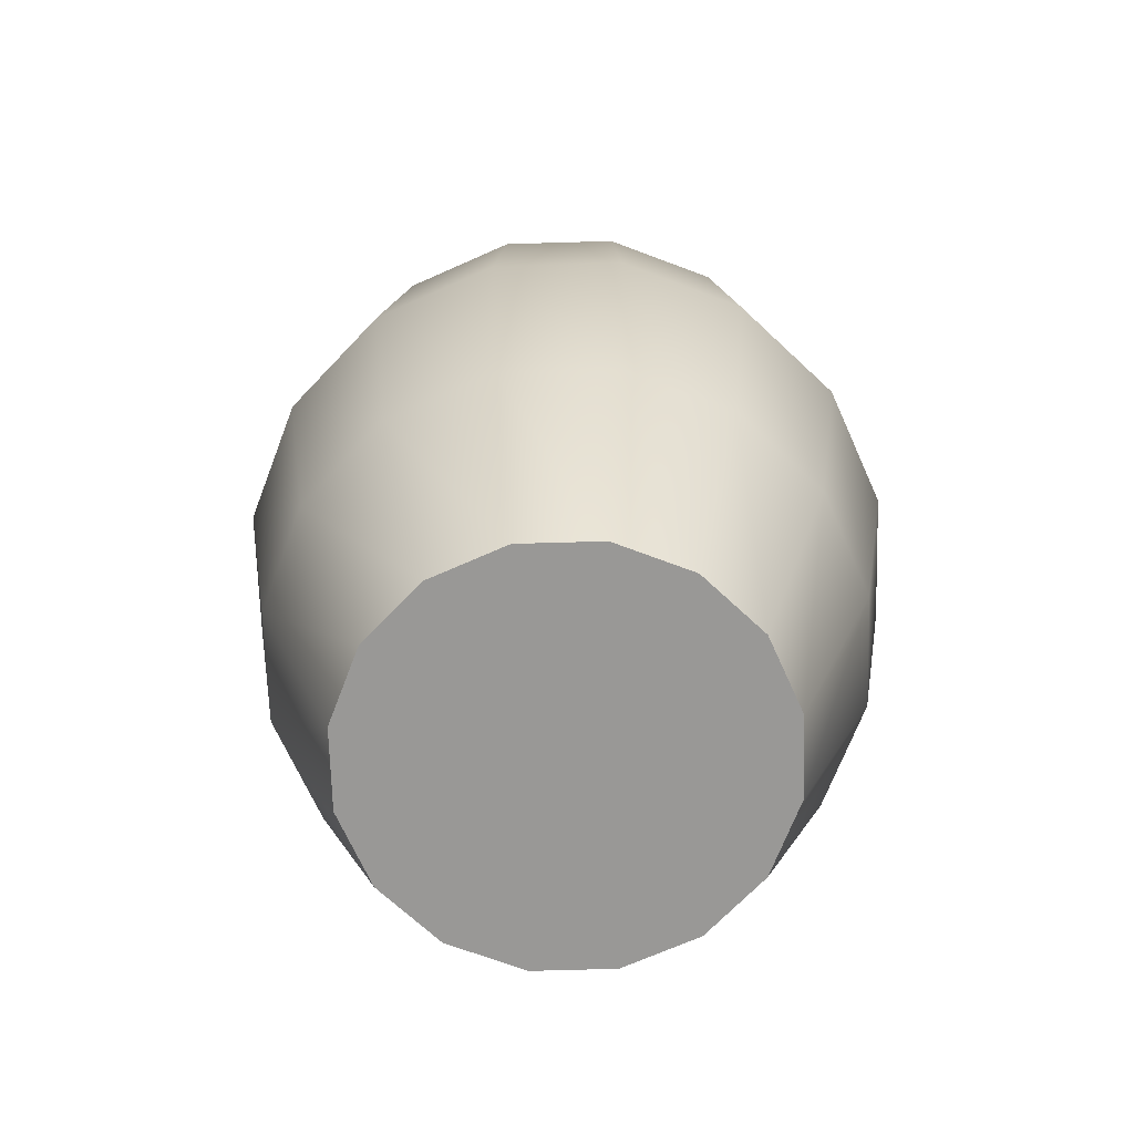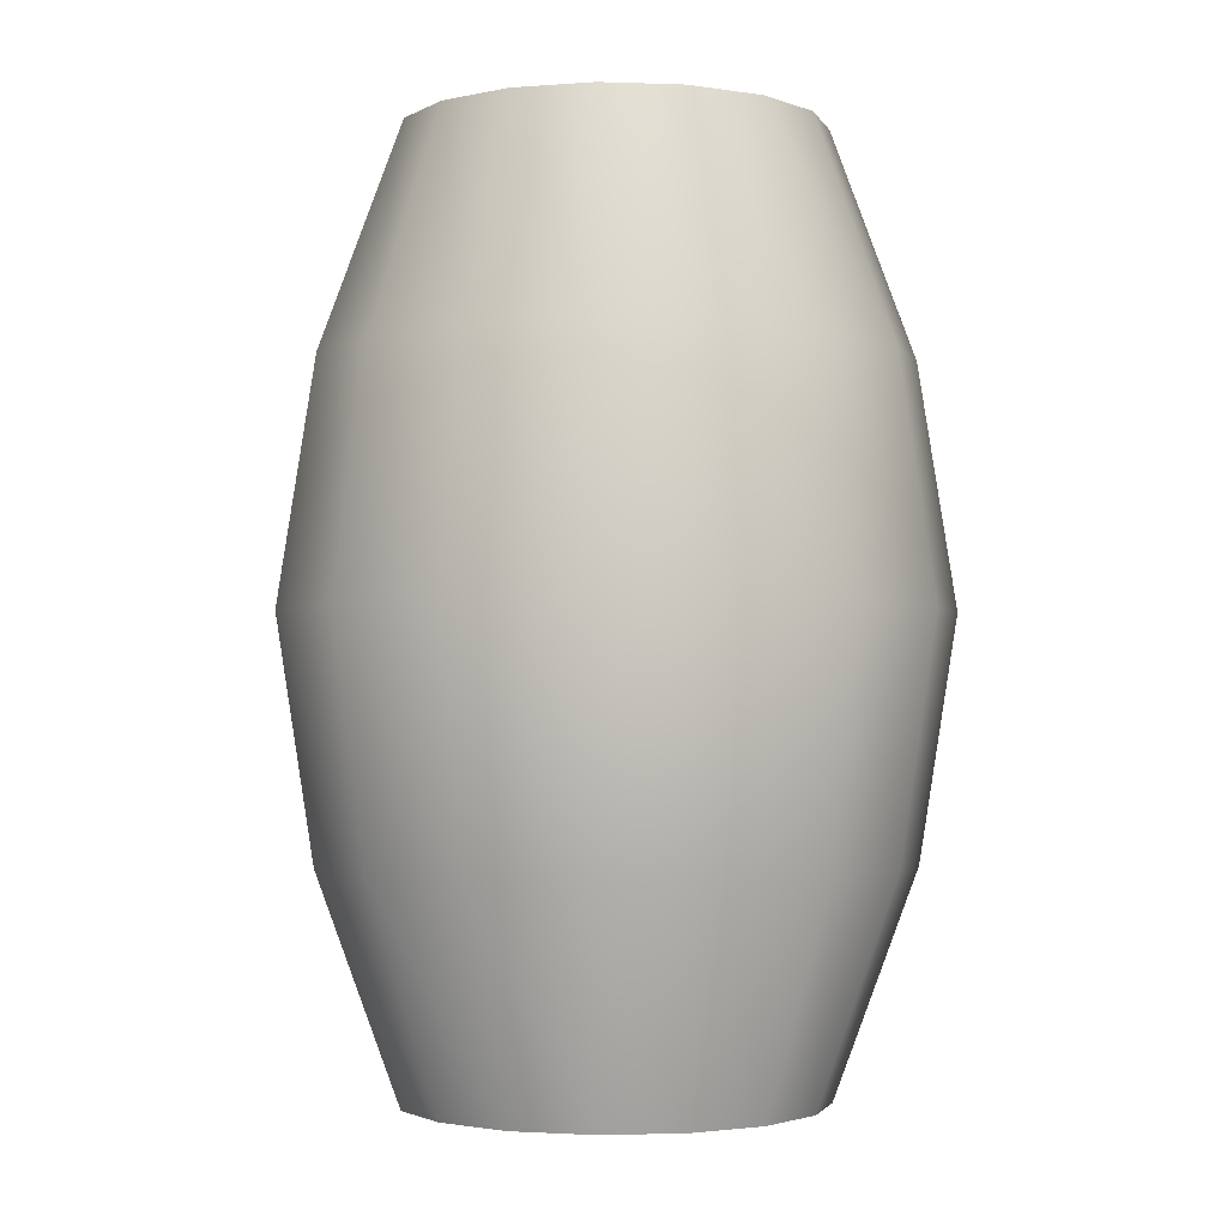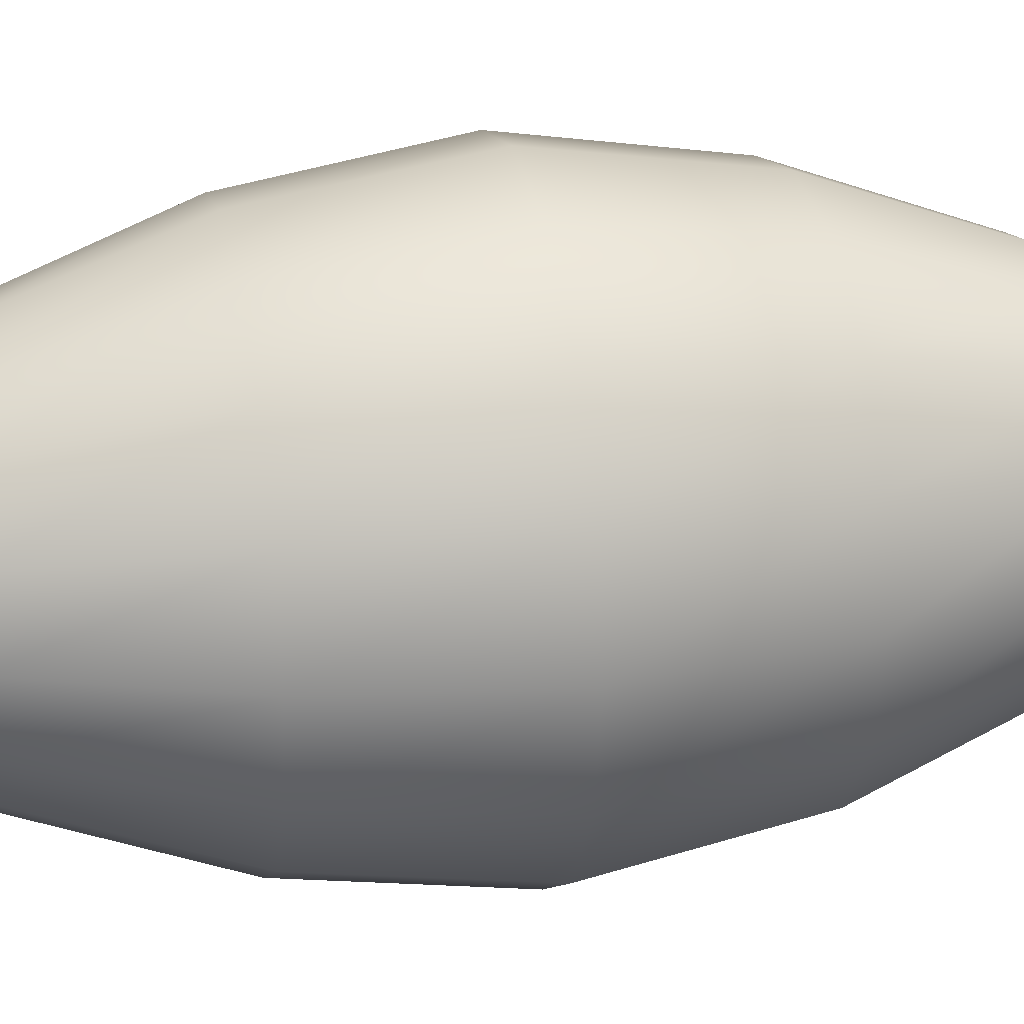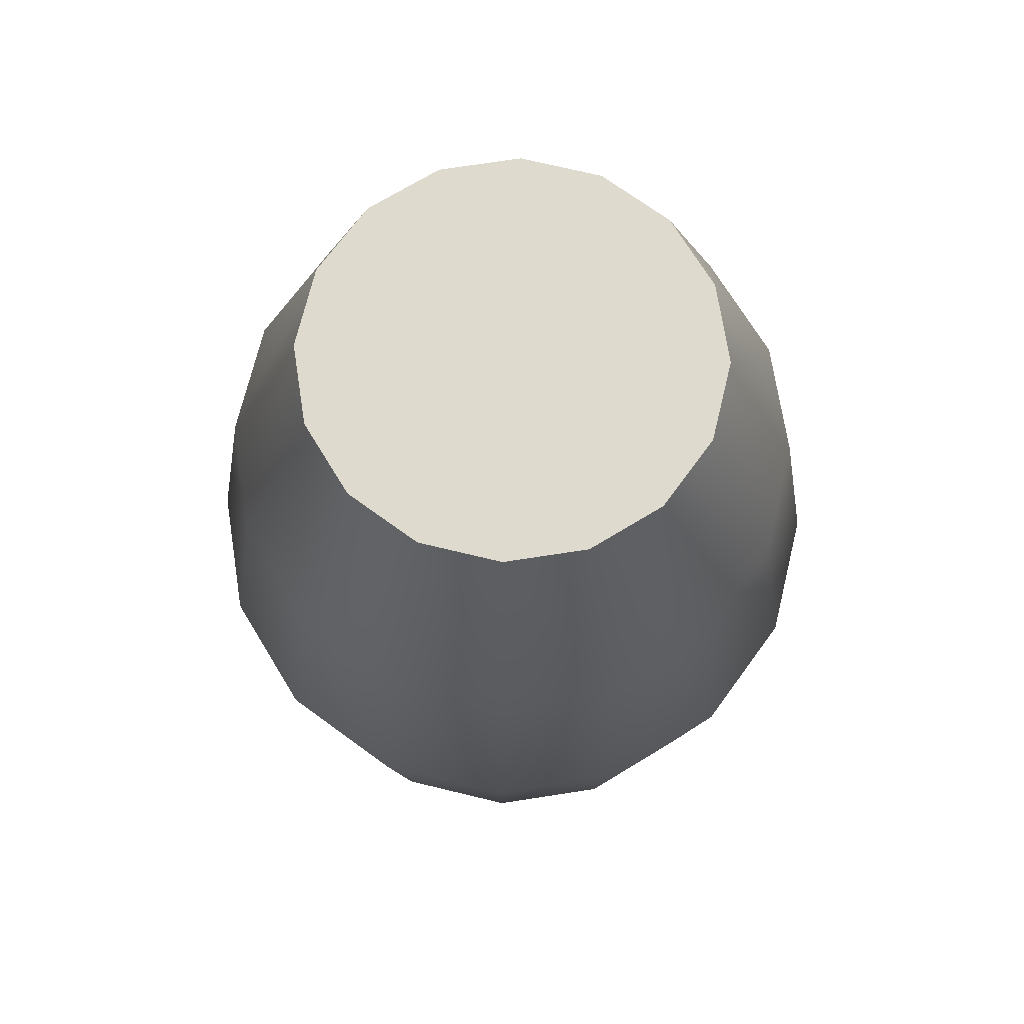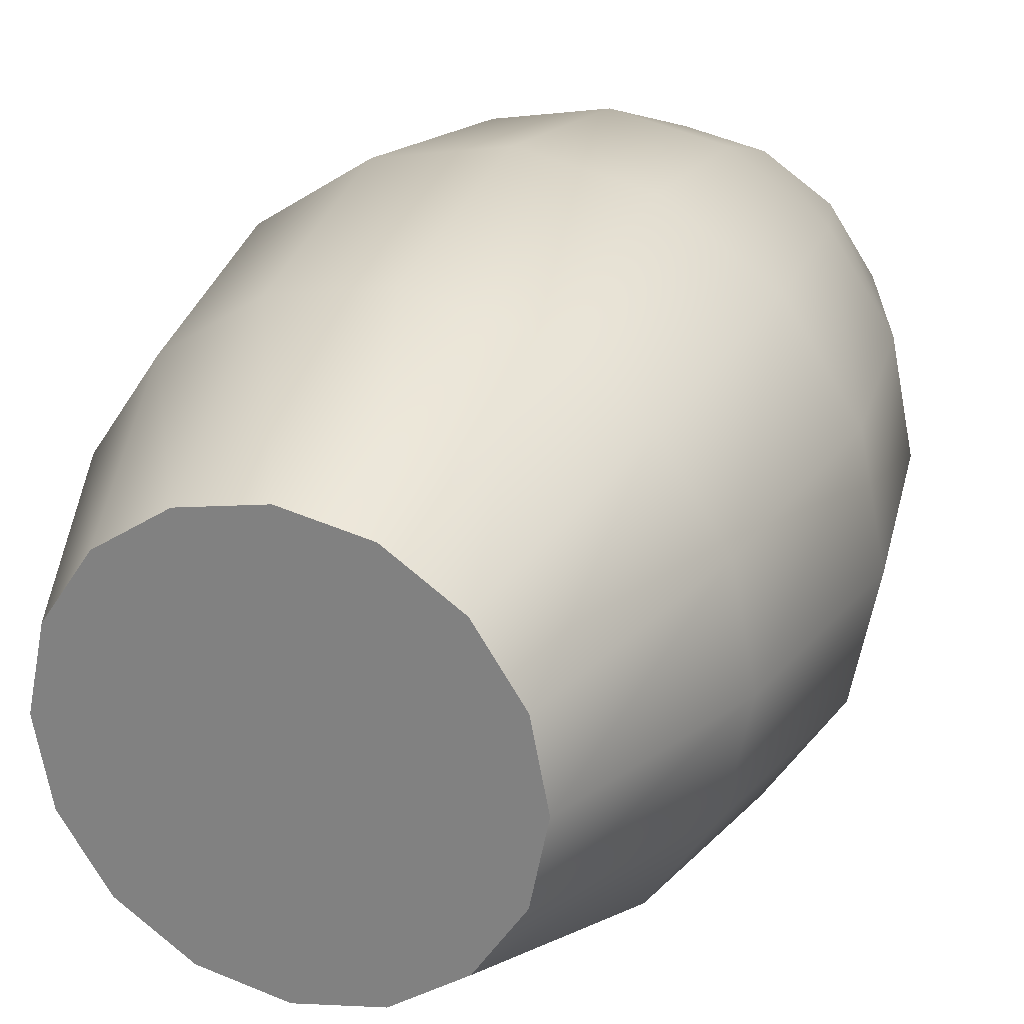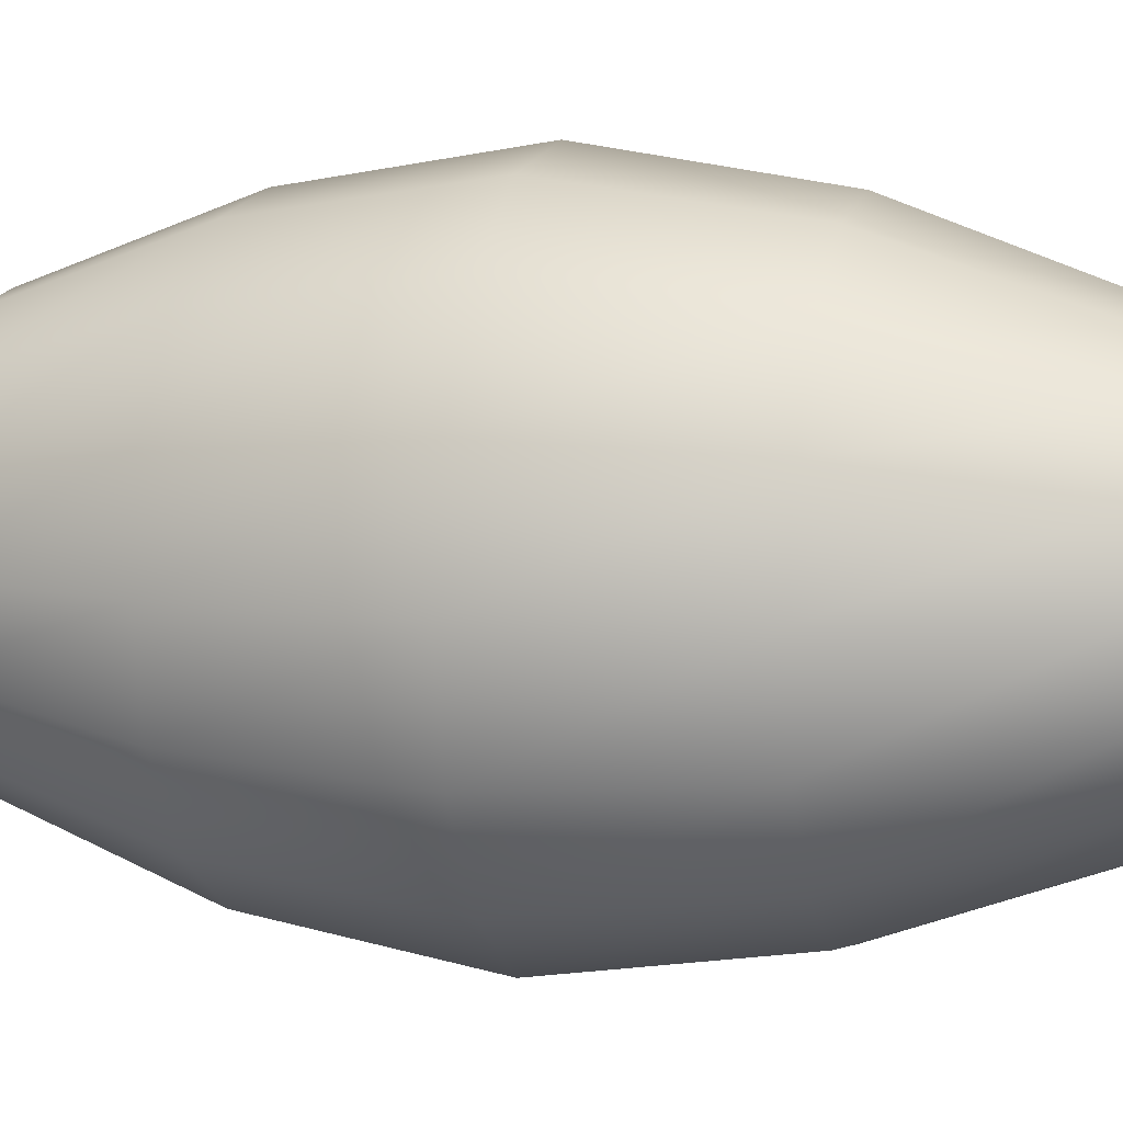
<metadata>
{"format":"obj","ext":"obj","renderer":"f3d","projection":"perspective","resolution":1024,"background":"white","views":[{"elev":-68.6,"azim":170.4,"up":"+Y"},{"elev":-2.2,"azim":139.2,"up":"+Y"},{"elev":24.7,"azim":-102.2,"up":"+Z"},{"elev":71.1,"azim":-177.6,"up":"+Y"},{"elev":25.0,"azim":21.1,"up":"+Z"},{"elev":7.5,"azim":105.7,"up":"+Z"}]}
</metadata>
<code>
o Cylinder.001
v -0 1.066 -1.38
v -0.5279 1.066 -1.275
v -0.9755 1.066 -0.9755
v -1.275 1.066 -0.5279
v -0.9874 -0 -0
v -1.38 1.066 -0
v -0.9122 -0 0.3778
v -1.275 1.066 0.5279
v -0.6982 -0 0.6982
v -0.9755 1.066 0.9755
v -0.3778 0 0.9122
v -0.5279 1.066 1.275
v -0 1.066 1.38
v 0.5279 1.066 1.275
v 0.9755 1.066 0.9755
v 1.275 1.066 0.5279
v 1.38 1.066 0
v 0.9122 0 -0.3778
v 1.275 1.066 -0.5279
v 0.9755 1.066 -0.9755
v -0.9122 4.411 0.3778
v -1e-06 4.411 0
v 0.5279 1.066 -1.275
v -1e-06 3.344 -1.38
v -0 2.205 -1.557
v -0.5959 2.205 -1.439
v -0.528 3.344 -1.275
v -1.101 2.205 -1.101
v -0.9755 3.344 -0.9755
v -1.439 2.205 -0.5959
v -1.275 3.344 -0.5279
v -1.557 2.205 -0
v -1.38 3.344 -0
v -1.439 2.205 0.5959
v -1.275 3.344 0.5279
v -1.101 2.205 1.101
v -0.9755 3.344 0.9755
v -0.5959 2.205 1.439
v -0.528 3.344 1.275
v -0 2.205 1.557
v -1e-06 3.344 1.38
v 0.5959 2.205 1.439
v 0.5279 3.344 1.275
v 1.101 2.205 1.101
v 0.9755 3.344 0.9755
v 1.439 2.205 0.5959
v 1.275 3.344 0.5279
v 1.557 2.205 0
v 1.38 3.344 0
v 1.439 2.205 -0.5959
v 1.275 3.344 -0.5279
v 1.101 2.205 -1.101
v 0.9755 3.344 -0.9755
v 0.5279 3.344 -1.275
v 0.5959 2.205 -1.439
v 0.3778 4.411 0.9122
v 0.9122 4.411 -0.3778
v 0.6982 4.411 -0.6982
v -0.6982 4.411 -0.6982
v 0.9874 4.411 0
v -0.9874 4.411 -0
v 0.3778 4.411 -0.9122
v 0.6982 0 0.6982
v 0.3778 0 0.9122
v 0 0 0
v -0.9122 -0 -0.3778
v -0.6982 -0 -0.6982
v 0.9874 0 0
v 0.9122 0 0.3778
v 0.6982 0 -0.6982
v 0 0 -0.9874
v 0.3778 0 -0.9122
v -0 0 0.9874
v -0.3778 0 -0.9122
v 0.9122 4.411 0.3778
v -0.9122 4.411 -0.3778
v 0.6982 4.411 0.6982
v -0.3778 4.411 0.9122
v -1e-06 4.411 0.9874
v -0.6982 4.411 0.6982
v -1e-06 4.411 -0.9874
v -0.3778 4.411 -0.9122
f 6 5 7 8
f 8 7 9 10
f 10 9 11 12
f 24 25 26 27
f 27 26 28 29
f 29 28 30 31
f 31 30 32 33
f 33 32 34 35
f 35 34 36 37
f 37 36 38 39
f 39 38 40 41
f 41 40 42 43
f 43 42 44 45
f 45 44 46 47
f 47 46 48 49
f 49 48 50 51
f 51 50 52 53
f 54 55 25 24
f 53 52 55 54
f 25 1 2 26
f 30 4 6 32
f 57 51 53 58
f 42 14 15 44
f 1 25 55 23
f 36 10 12 38
f 46 16 17 48
f 28 3 4 30
f 40 13 14 42
f 50 19 20 52
f 34 8 10 36
f 44 15 16 46
f 26 2 3 28
f 38 12 13 40
f 48 17 19 50
f 32 6 8 34
f 52 20 23 55
f 58 53 54 62
f 60 49 51 57
f 15 63 69 16
f 1 71 74 2
f 14 64 63 15
f 13 73 64 14
f 12 11 73 13
f 4 66 5 6
f 3 67 66 4
f 2 74 67 3
f 16 69 68 17
f 17 68 18 19
f 19 18 70 20
f 71 1 23 72
f 20 70 72 23
f 79 41 43 56
f 77 45 47 75
f 82 27 29 59
f 81 24 27 82
f 56 43 45 77
f 59 29 31 76
f 75 47 49 60
f 80 37 39 78
f 78 39 41 79
f 61 33 35 21
f 21 35 37 80
f 62 54 24 81
f 76 31 33 61
f 63 64 65
f 66 67 65
f 68 69 65
f 71 72 65
f 64 73 65
f 67 74 65
f 69 63 65
f 74 71 65
f 72 70 65
f 7 5 65
f 70 18 65
f 11 9 65
f 5 66 65
f 18 68 65
f 9 7 65
f 73 11 65
f 78 79 22
f 21 80 22
f 81 82 22
f 77 75 22
f 80 78 22
f 61 21 22
f 75 60 22
f 59 76 22
f 56 77 22
f 58 62 22
f 60 57 22
f 76 61 22
f 82 59 22
f 79 56 22
f 62 81 22
f 57 58 22

</code>
